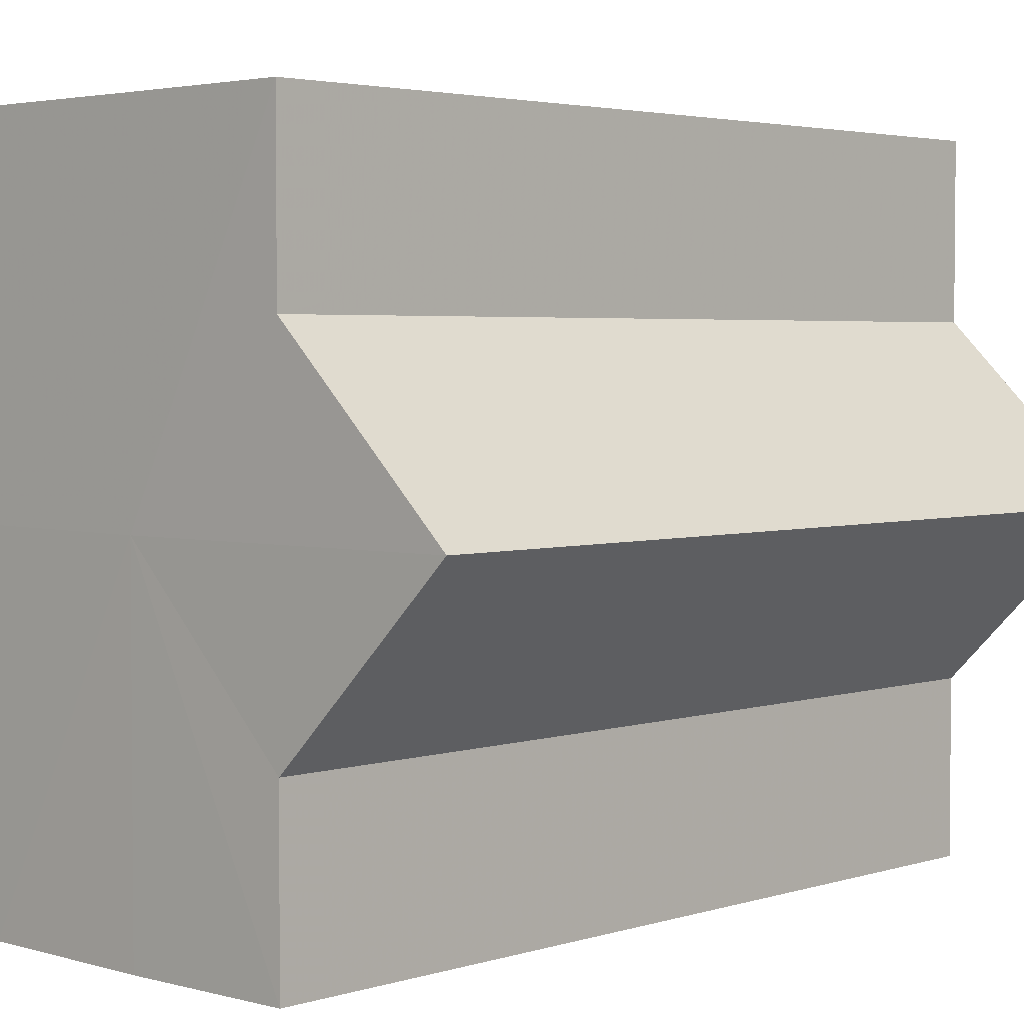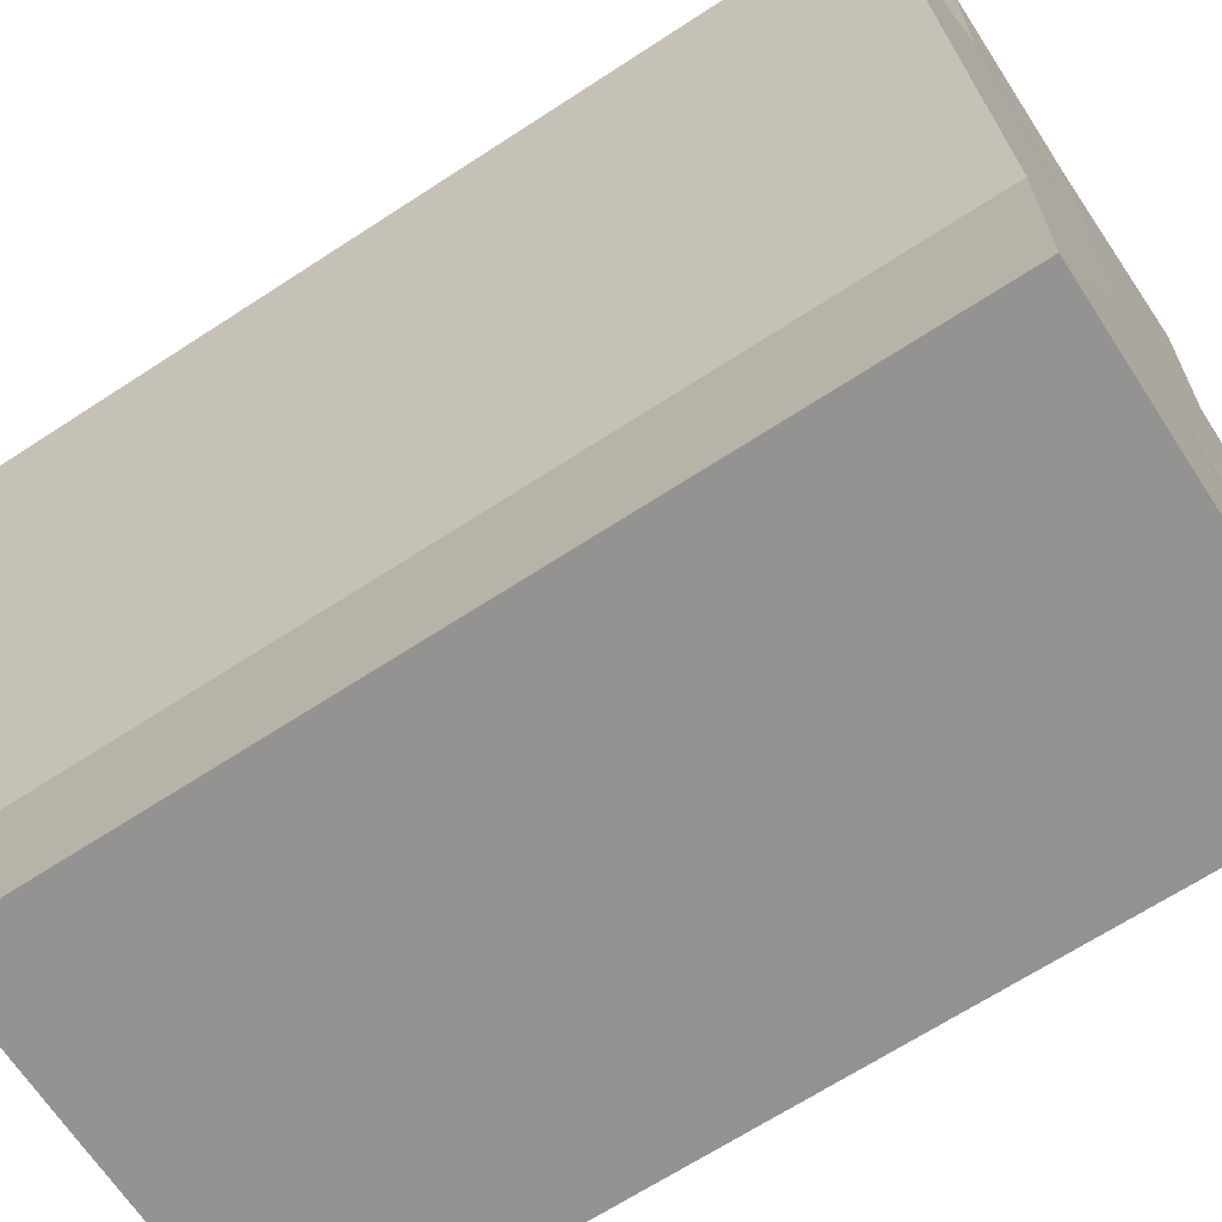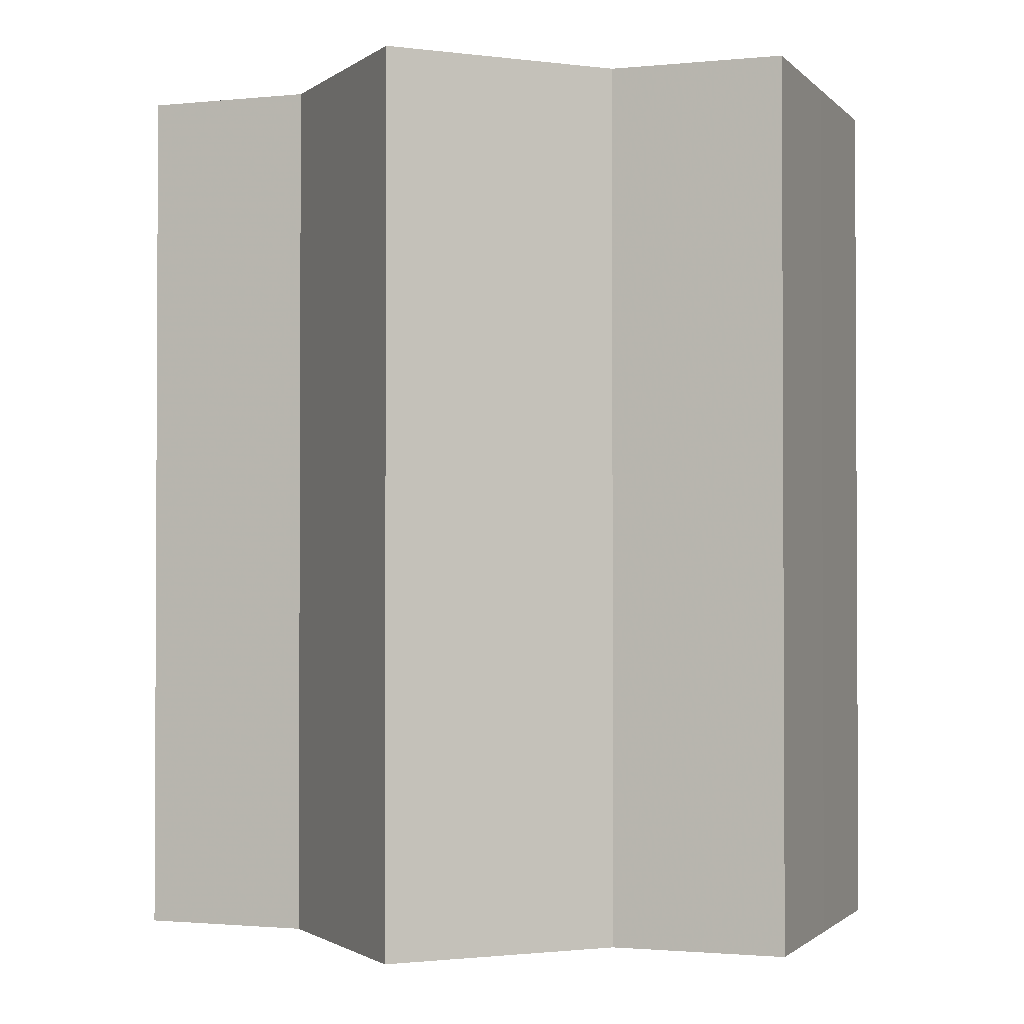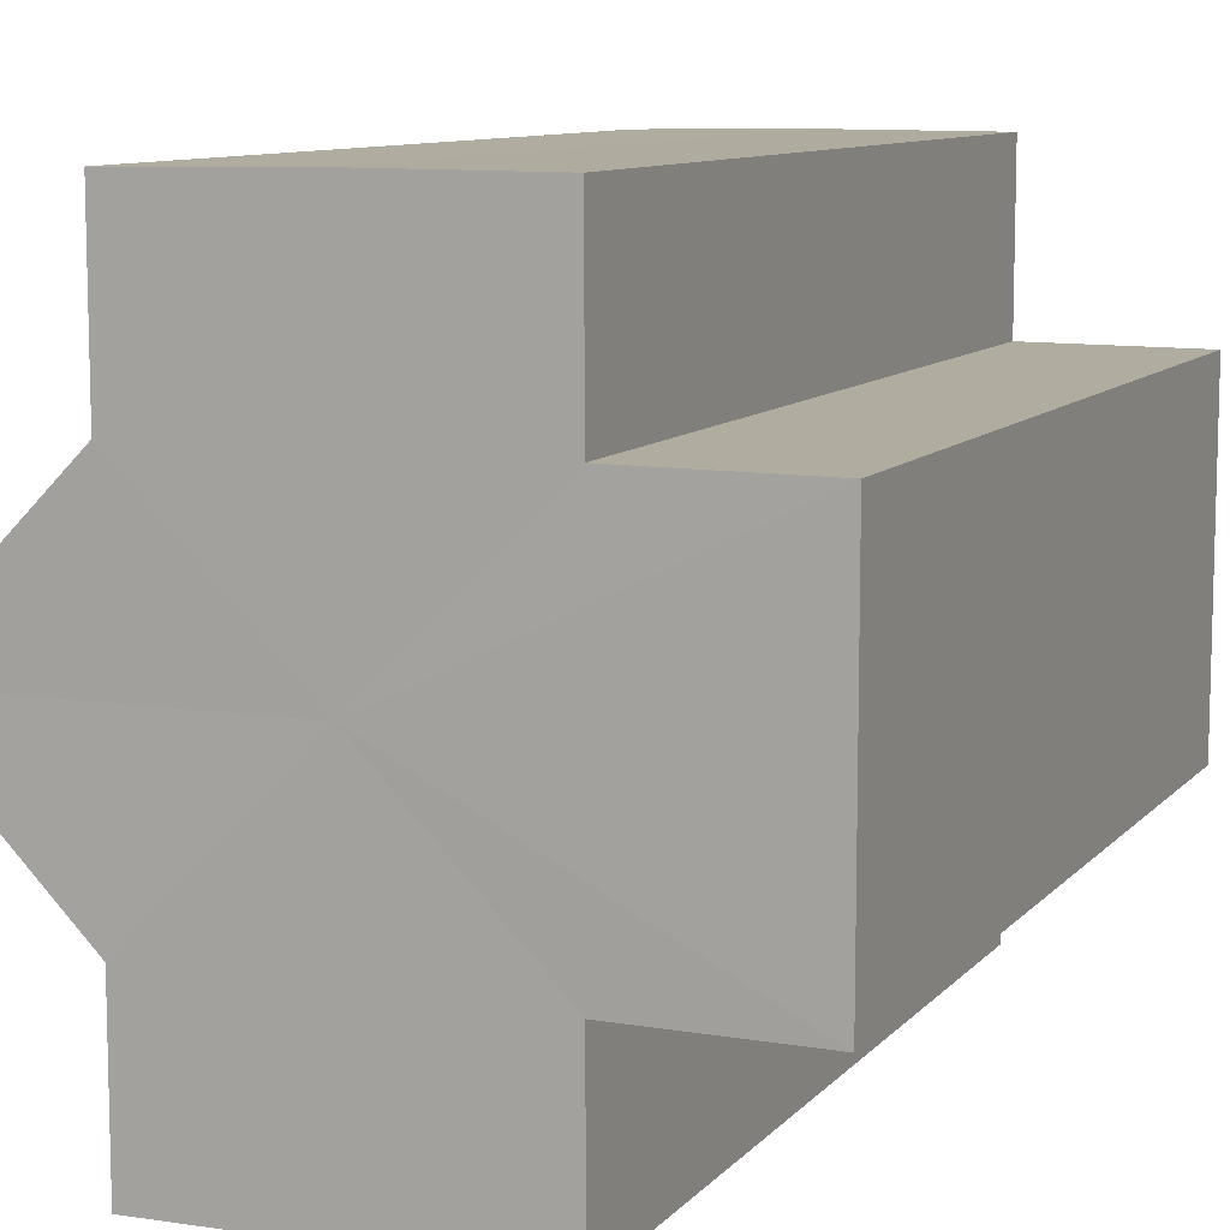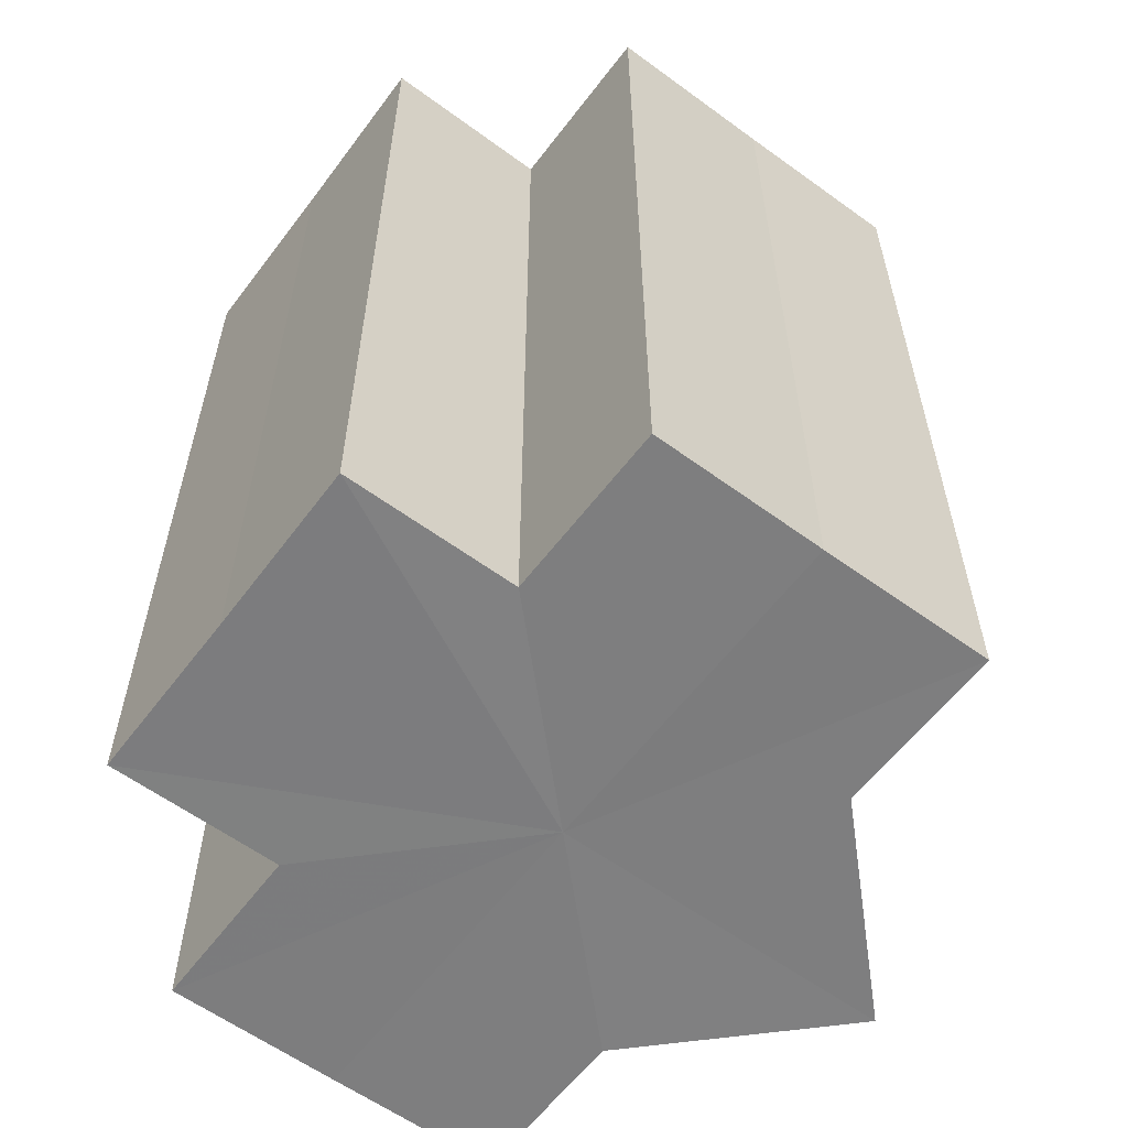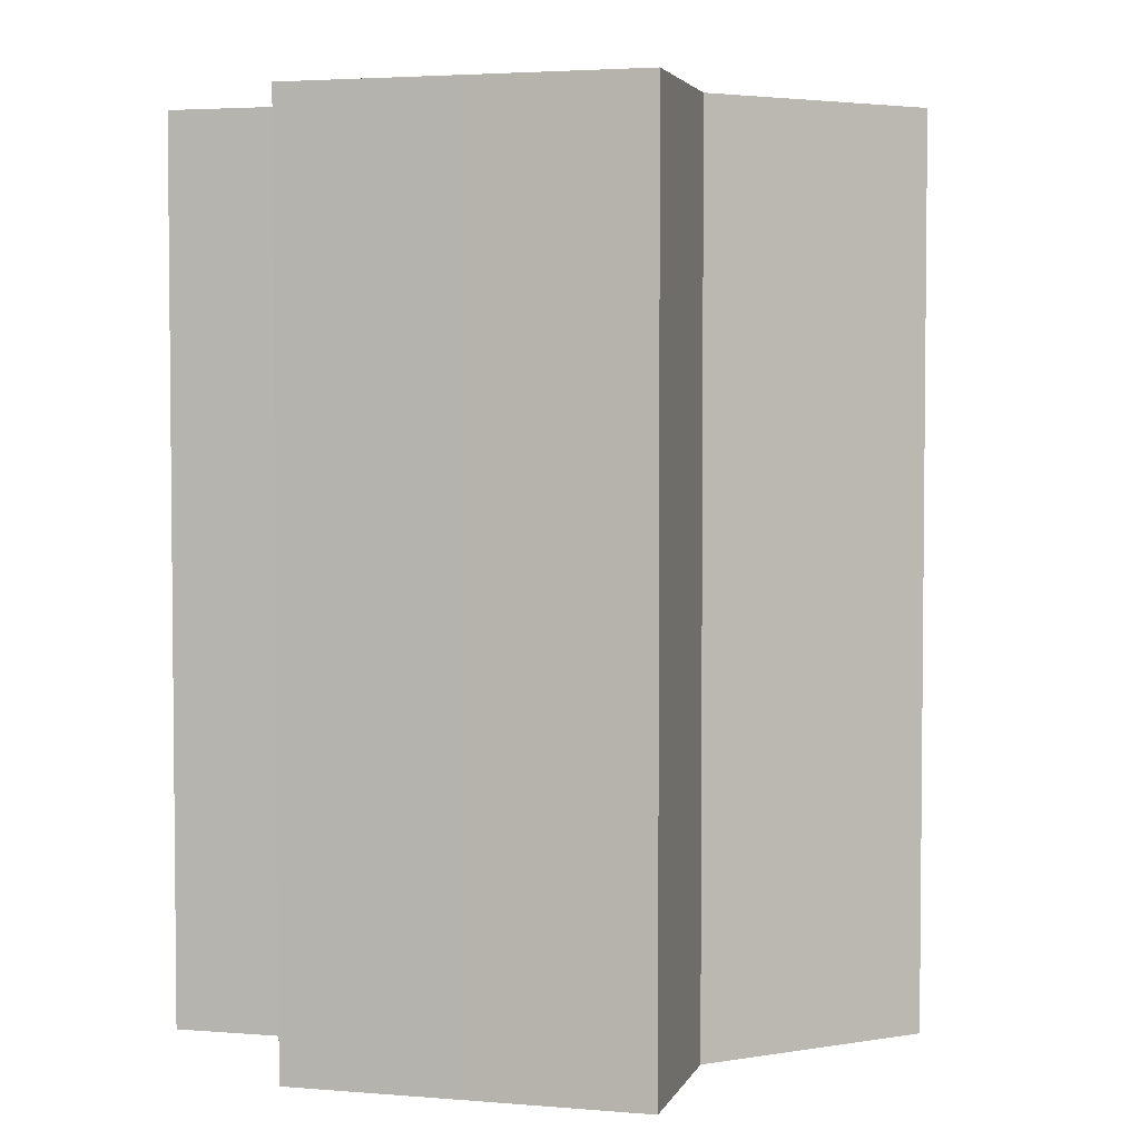
<metadata>
{"format":"obj","ext":"obj","renderer":"f3d","projection":"perspective","resolution":1024,"background":"white","views":[{"elev":3.1,"azim":43.1,"up":"+Y"},{"elev":-66.6,"azim":123.2,"up":"+Y"},{"elev":-1.6,"azim":110.5,"up":"+Z"},{"elev":9.8,"azim":-156.7,"up":"+Y"},{"elev":-59.3,"azim":-36.8,"up":"+Z"},{"elev":3.5,"azim":15.4,"up":"+Z"}]}
</metadata>
<code>
o 11031
v 2251 1881 17.03
v 2251 1881 17.03
v 2251 1881 16.98
v 2251 1881 17.03
v 2251 1881 16.98
v 2251 1881 17.03
v 2251 1881 16.98
v 2251 1881 17.03
v 2251 1881 16.98
v 2251 1881 17.03
v 2251 1881 17.03
v 2251 1881 17.03
v 2251 1881 16.98
v 2251 1881 16.98
v 2251 1881 17.03
v 2251 1881 17.03
v 2251 1881 17.03
v 2251 1881 16.98
v 2251 1881 16.98
v 2251 1881 17.03
v 2251 1881 17.03
v 2251 1881 17.03
v 2251 1881 17.03
v 2251 1881 16.98
v 2251 1881 16.98
v 2251 1881 17.03
v 2251 1881 16.98
v 2251 1881 17.03
v 2251 1881 17.03
v 2251 1881 17.03
v 2251 1881 17.03
v 2251 1881 16.98
v 2251 1881 17.03
v 2251 1881 16.98
v 2251 1881 16.98
v 2251 1881 17.03
v 2251 1881 16.98
v 2251 1881 17.03
v 2251 1881 17.03
v 2251 1881 17.03
v 2251 1881 17.03
v 2251 1881 16.98
v 2251 1881 17.03
v 2251 1881 16.98
v 2251 1881 16.98
v 2251 1881 17.03
v 2251 1881 16.98
v 2251 1881 17.03
v 2251 1881 17.03
v 2251 1881 17.03
v 2251 1881 17.03
v 2251 1881 17.03
v 2251 1881 16.98
v 2251 1881 16.98
v 2251 1881 16.98
v 2251 1881 17.03
v 2251 1881 16.98
v 2251 1881 17.03
v 2251 1881 17.03
v 2251 1881 16.98
v 2251 1881 16.98
v 2251 1881 17.03
v 2251 1881 17.03
v 2251 1881 16.98
v 2251 1881 16.98
v 2251 1881 17.03
v 2251 1881 17.03
v 2251 1881 17.03
v 2251 1881 17.03
v 2251 1881 17.03
v 2251 1881 16.98
v 2251 1881 16.98
v 2251 1881 16.98
v 2251 1881 16.98
v 2251 1881 16.98
v 2251 1881 16.98
v 2251 1881 16.98
v 2251 1881 16.98
v 2251 1881 16.98
v 2251 1881 16.98
v 2251 1881 16.98
v 2251 1881 16.98
v 2251 1881 16.98
v 2251 1881 16.98
v 2251 1881 16.98
v 2251 1881 16.98
f 1 2 3
f 4 1 5
f 5 6 7
f 7 8 9
f 10 8 11
f 10 12 8
f 13 12 14
f 15 16 13
f 10 17 12
f 18 17 19
f 20 21 18
f 10 22 17
f 10 23 22
f 24 23 25
f 10 26 23
f 27 28 24
f 29 30 27
f 30 31 32
f 10 33 26
f 34 33 35
f 10 36 33
f 37 38 34
f 39 40 37
f 40 41 42
f 10 43 36
f 44 43 45
f 10 46 43
f 47 48 44
f 10 49 46
f 50 51 47
f 51 52 53
f 54 49 55
f 10 56 49
f 57 58 54
f 10 59 56
f 10 11 59
f 60 56 61
f 62 63 60
f 64 59 65
f 66 67 64
f 68 69 57
f 69 70 71
f 72 73 74
f 72 75 73
f 72 74 76
f 72 77 75
f 72 76 78
f 72 79 77
f 72 78 80
f 72 81 79
f 72 80 82
f 72 83 81
f 72 82 84
f 72 85 83
f 72 84 86
f 72 86 85

</code>
